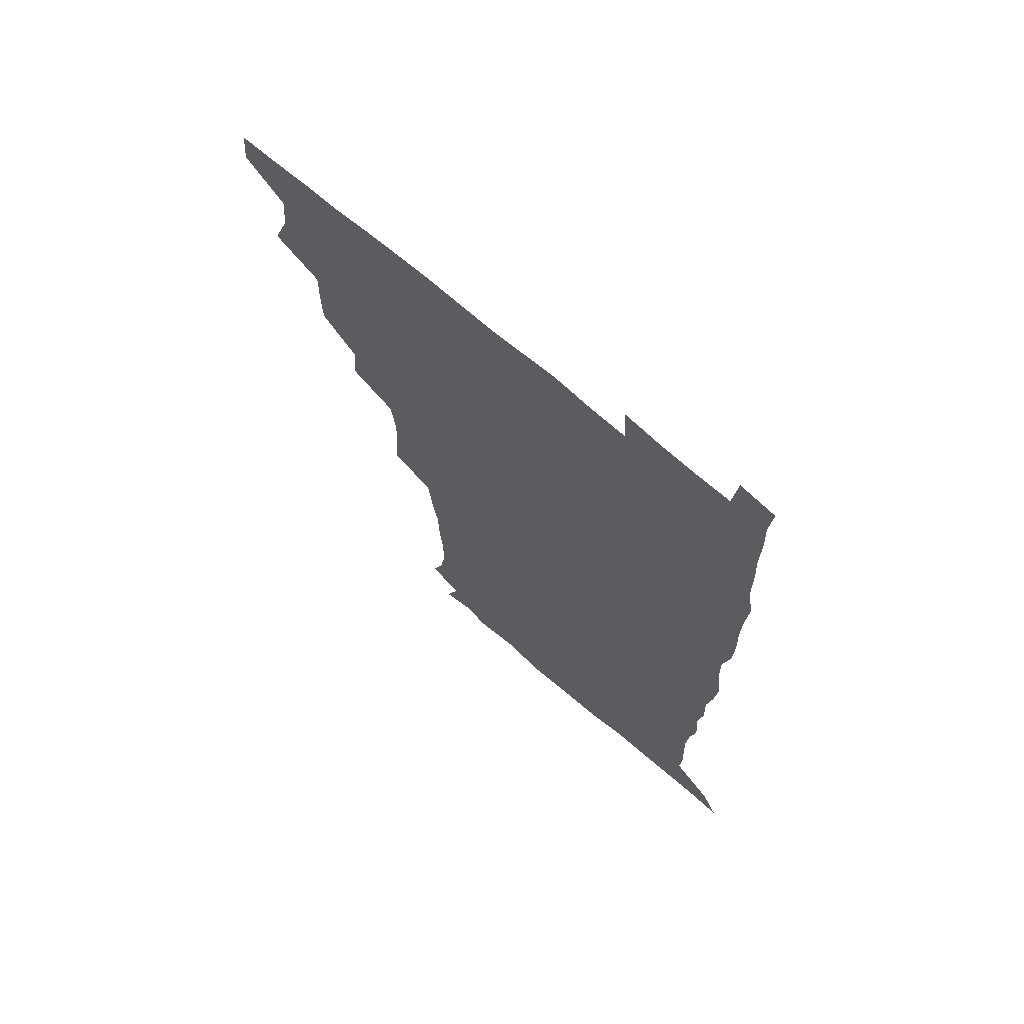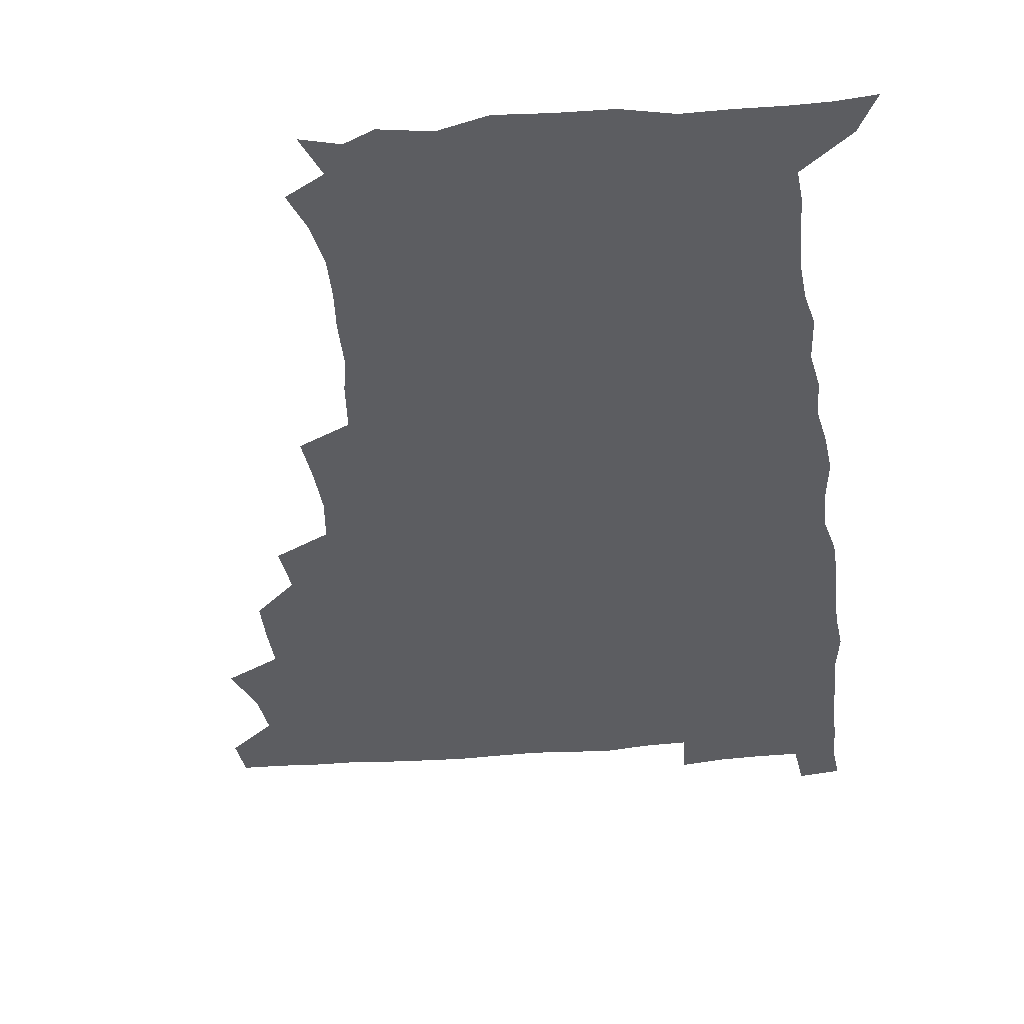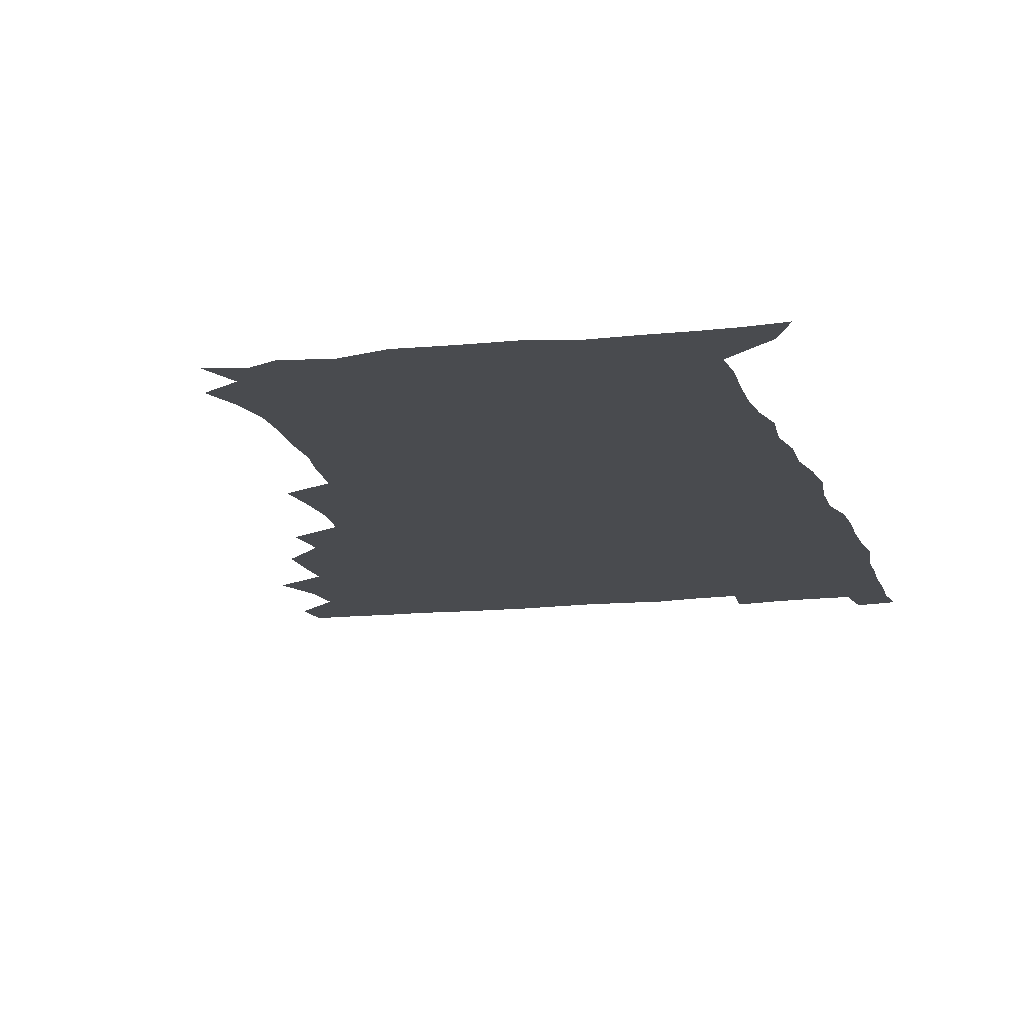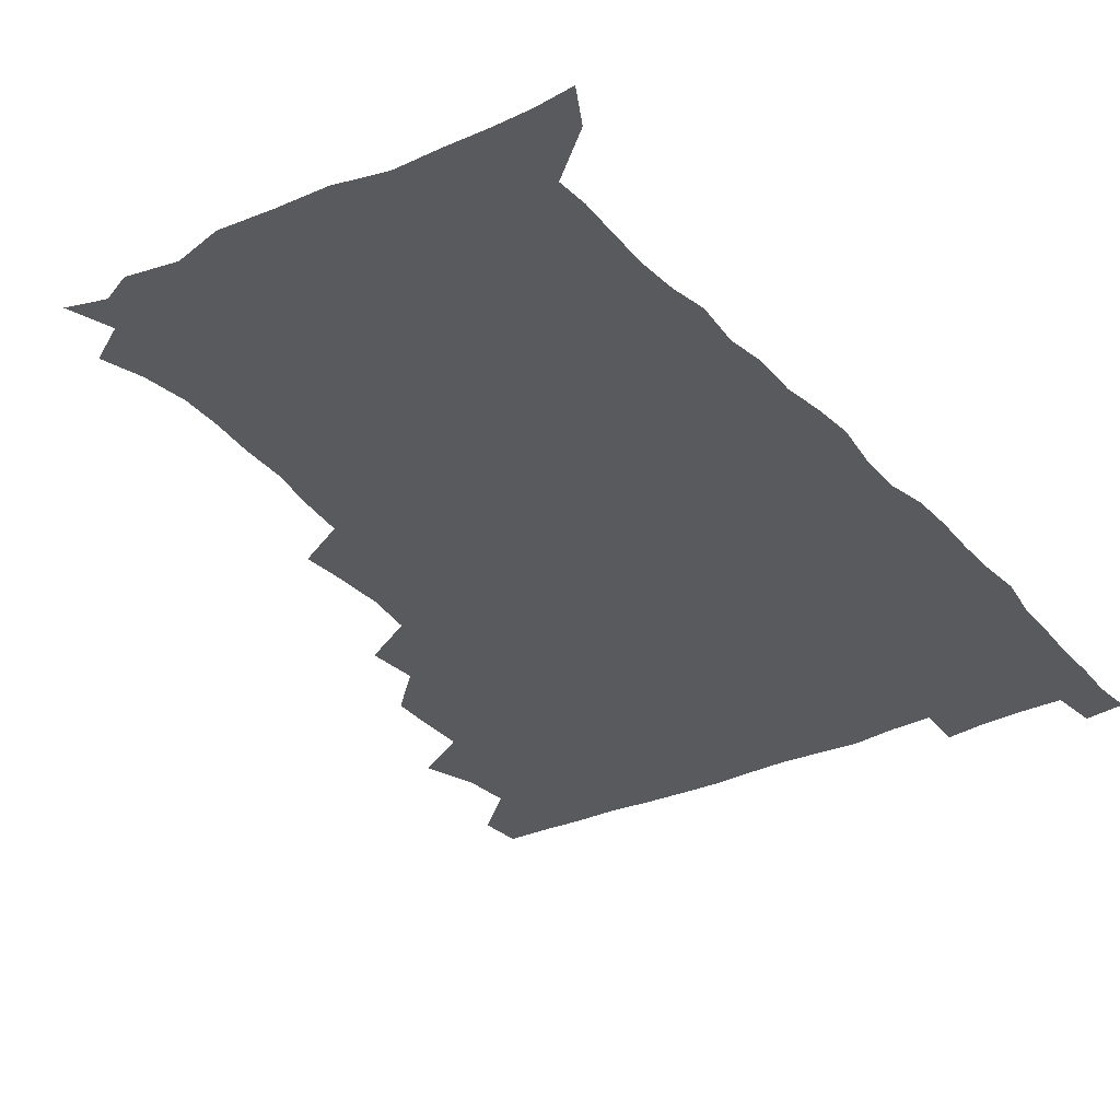
<metadata>
{"format":"obj","ext":"obj","renderer":"f3d","projection":"perspective","resolution":1024,"background":"white","views":[{"elev":69.3,"azim":40.9,"up":"+Y"},{"elev":-36.9,"azim":6.6,"up":"+Z"},{"elev":-13.9,"azim":15.0,"up":"+Z"},{"elev":-31.8,"azim":33.5,"up":"+Z"}]}
</metadata>
<code>
v 479.8 509.3 0
v 481.1 524.8 0
v 488.5 458.6 0
v 495.1 477 0
v 496.7 493.9 0
v 497.3 509.6 0
v 496.6 524.9 0
v 508.4 414.5 0
v 508 430.5 0
v 508.3 447 0
v 511.7 464.7 0
v 512.4 479.7 0
v 513.8 495.2 0
v 513 509.8 0
v 511.6 525.7 0
v 522 380.7 0
v 523.7 399.1 0
v 525.6 417.5 0
v 526.6 434.4 0
v 525.8 449.4 0
v 527 465 0
v 527.7 480.2 0
v 528.9 495.4 0
v 527.8 510.3 0
v 526.8 525.5 0
v 541.6 318.4 0
v 543 335.3 0
v 543.6 352.7 0
v 541.6 369.6 0
v 540.9 386.9 0
v 543.5 405.8 0
v 541.3 419.6 0
v 544.8 438 0
v 544.4 452.1 0
v 543.4 466.3 0
v 543.8 481.1 0
v 543.8 495.4 0
v 542.9 510 0
v 541.2 526.8 0
v 559 197.7 0
v 563.8 212.1 0
v 566.3 228.1 0
v 566 243.6 0
v 564.6 258.4 0
v 564.2 275.8 0
v 561.7 290.3 0
v 559.9 308.7 0
v 559.3 326.2 0
v 559.2 342.7 0
v 558.3 358.2 0
v 558 374.9 0
v 557.6 390.8 0
v 558.3 407.2 0
v 557.6 421.9 0
v 558.6 437.5 0
v 559.1 452.6 0
v 559.2 467.2 0
v 558.9 481.4 0
v 558.2 495.7 0
v 557.3 510.7 0
v 555.7 527.5 0
v 567 173.9 0
v 572.6 189.3 0
v 572.3 200.6 0
v 579 221.6 0
v 579.2 236.8 0
v 578.9 251.9 0
v 578.1 267.2 0
v 576.6 281.7 0
v 576 299 0
v 575.4 316 0
v 575.1 332 0
v 573.9 346.3 0
v 573.5 361.9 0
v 573 377.2 0
v 572.8 392.7 0
v 573.6 408.8 0
v 574 423.9 0
v 573.7 438.2 0
v 573.9 453.1 0
v 573.6 467.3 0
v 573 481.5 0
v 572.8 495.7 0
v 572.2 510.1 0
v 570.2 528 0
v 580.2 177.6 0
v 585 191.2 0
v 588.1 207.2 0
v 592.9 227.9 0
v 592.4 242.3 0
v 592.4 257.5 0
v 591.5 272.3 0
v 589.9 285.4 0
v 589.7 302.4 0
v 589.1 317.5 0
v 588.8 333.5 0
v 588.7 349.1 0
v 588 363.7 0
v 588.2 379.9 0
v 588.2 395 0
v 588.2 409.4 0
v 589 425.2 0
v 588 438.3 0
v 588.4 453.3 0
v 588.8 467.4 0
v 587.6 481.8 0
v 587.2 496 0
v 586.6 510.5 0
v 585.1 527.2 0
v 590.7 172.5 0
v 602.1 198.2 0
v 605 215.7 0
v 605.6 229.8 0
v 604.4 241.5 0
v 605.1 259.8 0
v 604.5 274.3 0
v 604.3 290.1 0
v 603.6 304.8 0
v 603.3 319.2 0
v 602.9 334.8 0
v 602.9 350.3 0
v 602.2 363.9 0
v 602.2 379 0
v 602 393.7 0
v 602.6 410.1 0
v 602.6 424.7 0
v 602.2 438.3 0
v 602.7 453.3 0
v 602.9 467.5 0
v 602.4 481.8 0
v 601.5 496.6 0
v 601.3 510.9 0
v 600.1 526.7 0
v 608.1 175.4 0
v 616.3 199.2 0
v 618.2 215.8 0
v 618.8 231.6 0
v 618.8 246.3 0
v 618.4 260.4 0
v 618 275.2 0
v 617.6 290.1 0
v 617 304.4 0
v 617.5 322.6 0
v 617.2 336.2 0
v 617 351.2 0
v 616.3 364.2 0
v 616.7 380.4 0
v 616.8 395.5 0
v 616.8 410.4 0
v 616.6 424.4 0
v 616.7 438.9 0
v 617.3 454 0
v 617.1 467.7 0
v 617.2 481.8 0
v 617.4 495.9 0
v 616.5 510.4 0
v 614.5 527.6 0
v 625.3 170.7 0
v 630.2 197.4 0
v 631.7 216.1 0
v 632.2 232.8 0
v 632 246.8 0
v 632 262.1 0
v 631.6 276.9 0
v 631.5 291.9 0
v 631.5 306.6 0
v 631.3 320.8 0
v 631 336.1 0
v 630.8 351.2 0
v 631 367 0
v 630.8 380.5 0
v 630.9 395.7 0
v 630.9 411 0
v 630.9 424.5 0
v 630.9 439 0
v 631.2 453.6 0
v 631.4 467.6 0
v 631.6 481.8 0
v 631.9 495.8 0
v 631 510.8 0
v 628.8 528.7 0
v 644 172 0
v 645.2 196.3 0
v 645.4 216.2 0
v 645.5 232.6 0
v 645.5 246.2 0
v 645.5 262.2 0
v 645.5 275.6 0
v 644.9 291.1 0
v 644.9 308.8 0
v 645.2 320.9 0
v 645.1 334.7 0
v 644.8 350.9 0
v 644.8 366.1 0
v 644.8 381.5 0
v 644.9 395.8 0
v 645.1 410 0
v 645 425.1 0
v 644.8 440 0
v 645.6 453.4 0
v 645.8 467.4 0
v 646 482 0
v 646.1 496.1 0
v 645.9 510.7 0
v 645 526.4 0
v 662.4 172.5 0
v 660.4 196.2 0
v 659.5 214.4 0
v 658.9 231.5 0
v 659.6 243.8 0
v 658.6 261.7 0
v 658.9 276.6 0
v 658.7 291.7 0
v 658.6 306.9 0
v 658.7 321.4 0
v 658.8 335.2 0
v 658.5 351.9 0
v 658.6 366.1 0
v 659.5 379.3 0
v 658.8 395.4 0
v 659.3 409.5 0
v 659.4 424.3 0
v 660.2 438.2 0
v 659.8 453.5 0
v 660 467.7 0
v 660.3 481.9 0
v 660.3 496.3 0
v 660.6 510.6 0
v 660.4 525.7 0
v 659.3 543.1 0
v 679.9 176.5 0
v 675.5 195.7 0
v 673.3 214.1 0
v 672.5 229.9 0
v 672.8 244.3 0
v 672.5 259.6 0
v 672.1 275.9 0
v 672.5 290 0
v 671.8 306.8 0
v 672.2 320.8 0
v 672.2 336.1 0
v 673 349.7 0
v 672.6 365 0
v 673.2 379.1 0
v 674.4 392.6 0
v 673.7 408.4 0
v 673.7 423.6 0
v 674.3 437.8 0
v 673.4 454 0
v 674.2 467.6 0
v 674.5 482 0
v 674.9 496.3 0
v 675.1 510.7 0
v 675.1 525.6 0
v 675 540.7 0
v 696.7 176.4 0
v 690.5 194.4 0
v 687.4 211.8 0
v 686.1 227.8 0
v 686.4 242 0
v 686 257.7 0
v 686.2 272.6 0
v 686.4 287.6 0
v 686.4 302.9 0
v 685.7 319.4 0
v 686.7 333.2 0
v 687.4 347.4 0
v 687.5 362.2 0
v 687.3 377.6 0
v 688.7 391.1 0
v 686.5 409.6 0
v 688.9 422.2 0
v 688.9 437 0
v 688.9 452 0
v 689 466.7 0
v 689.3 481.3 0
v 689.4 496.1 0
v 689.5 510.7 0
v 689.9 525.3 0
v 690.3 539.8 0
v 711.5 176.9 0
v 705.1 192.7 0
v 701.1 209.2 0
v 700.6 223.2 0
v 700.3 237.9 0
v 700 253.3 0
v 699.5 269.5 0
v 700.6 283.7 0
v 700.7 298.9 0
v 700.4 314.9 0
v 701.4 329.2 0
v 703.1 343.1 0
v 701.3 360.4 0
v 701.5 375 0
v 704.1 388.2 0
v 702.9 405.4 0
v 702.9 420.5 0
v 704.5 434.5 0
v 703.1 450.9 0
v 703.6 465.5 0
v 703.9 480.4 0
v 704.8 495.1 0
v 704.3 510.4 0
v 705.1 525.1 0
v 704.9 539.7 0
v 706.8 557.4 0
v 725.3 176.7 0
v 717.2 192.8 0
v 714.3 204.9 0
v 715.2 216.6 0
v 714.6 231 0
v 714.2 246.4 0
v 715.2 260.9 0
v 717.8 274.1 0
v 716.4 291.1 0
v 718.6 305.2 0
v 718.2 321.5 0
v 720.5 335.5 0
v 721.8 350.4 0
v 719.7 367.7 0
v 719.4 384 0
v 722.5 398.1 0
v 723 413.6 0
v 722.5 429.3 0
v 722.8 445 0
v 724 459.9 0
v 721.5 477.1 0
v 721.4 493 0
v 720.7 509.4 0
v 720.9 524.9 0
v 720.3 540.2 0
v 721.6 555 0
v 738.9 175.4 0
v 731.8 189.7 0
f 5 6 1
f 1 6 2
f 6 7 2
f 10 11 3
f 3 11 4
f 11 12 4
f 4 12 5
f 12 13 5
f 5 13 6
f 13 14 6
f 6 14 7
f 14 15 7
f 17 18 8
f 8 18 9
f 18 19 9
f 9 19 10
f 19 20 10
f 10 20 11
f 20 21 11
f 11 21 12
f 21 22 12
f 12 22 13
f 22 23 13
f 13 23 14
f 23 24 14
f 14 24 15
f 24 25 15
f 29 30 16
f 16 30 17
f 30 31 17
f 17 31 18
f 31 32 18
f 18 32 19
f 32 33 19
f 19 33 20
f 33 34 20
f 20 34 21
f 34 35 21
f 21 35 22
f 35 36 22
f 22 36 23
f 36 37 23
f 23 37 24
f 37 38 24
f 24 38 25
f 38 39 25
f 47 48 26
f 26 48 27
f 48 49 27
f 27 49 28
f 49 50 28
f 28 50 29
f 50 51 29
f 29 51 30
f 51 52 30
f 30 52 31
f 52 53 31
f 31 53 32
f 53 54 32
f 32 54 33
f 54 55 33
f 33 55 34
f 55 56 34
f 34 56 35
f 56 57 35
f 35 57 36
f 57 58 36
f 36 58 37
f 58 59 37
f 37 59 38
f 59 60 38
f 38 60 39
f 60 61 39
f 63 64 40
f 40 64 41
f 64 65 41
f 41 65 42
f 65 66 42
f 42 66 43
f 66 67 43
f 43 67 44
f 67 68 44
f 44 68 45
f 68 69 45
f 45 69 46
f 69 70 46
f 46 70 47
f 70 71 47
f 47 71 48
f 71 72 48
f 48 72 49
f 72 73 49
f 49 73 50
f 73 74 50
f 50 74 51
f 74 75 51
f 51 75 52
f 75 76 52
f 52 76 53
f 76 77 53
f 53 77 54
f 77 78 54
f 54 78 55
f 78 79 55
f 55 79 56
f 79 80 56
f 56 80 57
f 80 81 57
f 57 81 58
f 81 82 58
f 58 82 59
f 82 83 59
f 59 83 60
f 83 84 60
f 60 84 61
f 84 85 61
f 62 86 63
f 86 87 63
f 63 87 64
f 87 88 64
f 64 88 65
f 88 89 65
f 65 89 66
f 89 90 66
f 66 90 67
f 90 91 67
f 67 91 68
f 91 92 68
f 68 92 69
f 92 93 69
f 69 93 70
f 93 94 70
f 70 94 71
f 94 95 71
f 71 95 72
f 95 96 72
f 72 96 73
f 96 97 73
f 73 97 74
f 97 98 74
f 74 98 75
f 98 99 75
f 75 99 76
f 99 100 76
f 76 100 77
f 100 101 77
f 77 101 78
f 101 102 78
f 78 102 79
f 102 103 79
f 79 103 80
f 103 104 80
f 80 104 81
f 104 105 81
f 81 105 82
f 105 106 82
f 82 106 83
f 106 107 83
f 83 107 84
f 107 108 84
f 84 108 85
f 108 109 85
f 86 110 87
f 110 111 87
f 87 111 88
f 111 112 88
f 88 112 89
f 112 113 89
f 89 113 90
f 113 114 90
f 90 114 91
f 114 115 91
f 91 115 92
f 115 116 92
f 92 116 93
f 116 117 93
f 93 117 94
f 117 118 94
f 94 118 95
f 118 119 95
f 95 119 96
f 119 120 96
f 96 120 97
f 120 121 97
f 97 121 98
f 121 122 98
f 98 122 99
f 122 123 99
f 99 123 100
f 123 124 100
f 100 124 101
f 124 125 101
f 101 125 102
f 125 126 102
f 102 126 103
f 126 127 103
f 103 127 104
f 127 128 104
f 104 128 105
f 128 129 105
f 105 129 106
f 129 130 106
f 106 130 107
f 130 131 107
f 107 131 108
f 131 132 108
f 108 132 109
f 132 133 109
f 110 134 111
f 134 135 111
f 111 135 112
f 135 136 112
f 112 136 113
f 136 137 113
f 113 137 114
f 137 138 114
f 114 138 115
f 138 139 115
f 115 139 116
f 139 140 116
f 116 140 117
f 140 141 117
f 117 141 118
f 141 142 118
f 118 142 119
f 142 143 119
f 119 143 120
f 143 144 120
f 120 144 121
f 144 145 121
f 121 145 122
f 145 146 122
f 122 146 123
f 146 147 123
f 123 147 124
f 147 148 124
f 124 148 125
f 148 149 125
f 125 149 126
f 149 150 126
f 126 150 127
f 150 151 127
f 127 151 128
f 151 152 128
f 128 152 129
f 152 153 129
f 129 153 130
f 153 154 130
f 130 154 131
f 154 155 131
f 131 155 132
f 155 156 132
f 132 156 133
f 156 157 133
f 134 158 135
f 158 159 135
f 135 159 136
f 159 160 136
f 136 160 137
f 160 161 137
f 137 161 138
f 161 162 138
f 138 162 139
f 162 163 139
f 139 163 140
f 163 164 140
f 140 164 141
f 164 165 141
f 141 165 142
f 165 166 142
f 142 166 143
f 166 167 143
f 143 167 144
f 167 168 144
f 144 168 145
f 168 169 145
f 145 169 146
f 169 170 146
f 146 170 147
f 170 171 147
f 147 171 148
f 171 172 148
f 148 172 149
f 172 173 149
f 149 173 150
f 173 174 150
f 150 174 151
f 174 175 151
f 151 175 152
f 175 176 152
f 152 176 153
f 176 177 153
f 153 177 154
f 177 178 154
f 154 178 155
f 178 179 155
f 155 179 156
f 179 180 156
f 156 180 157
f 180 181 157
f 158 182 159
f 182 183 159
f 159 183 160
f 183 184 160
f 160 184 161
f 184 185 161
f 161 185 162
f 185 186 162
f 162 186 163
f 186 187 163
f 163 187 164
f 187 188 164
f 164 188 165
f 188 189 165
f 165 189 166
f 189 190 166
f 166 190 167
f 190 191 167
f 167 191 168
f 191 192 168
f 168 192 169
f 192 193 169
f 169 193 170
f 193 194 170
f 170 194 171
f 194 195 171
f 171 195 172
f 195 196 172
f 172 196 173
f 196 197 173
f 173 197 174
f 197 198 174
f 174 198 175
f 198 199 175
f 175 199 176
f 199 200 176
f 176 200 177
f 200 201 177
f 177 201 178
f 201 202 178
f 178 202 179
f 202 203 179
f 179 203 180
f 203 204 180
f 180 204 181
f 204 205 181
f 182 206 183
f 206 207 183
f 183 207 184
f 207 208 184
f 184 208 185
f 208 209 185
f 185 209 186
f 209 210 186
f 186 210 187
f 210 211 187
f 187 211 188
f 211 212 188
f 188 212 189
f 212 213 189
f 189 213 190
f 213 214 190
f 190 214 191
f 214 215 191
f 191 215 192
f 215 216 192
f 192 216 193
f 216 217 193
f 193 217 194
f 217 218 194
f 194 218 195
f 218 219 195
f 195 219 196
f 219 220 196
f 196 220 197
f 220 221 197
f 197 221 198
f 221 222 198
f 198 222 199
f 222 223 199
f 199 223 200
f 223 224 200
f 200 224 201
f 224 225 201
f 201 225 202
f 225 226 202
f 202 226 203
f 226 227 203
f 203 227 204
f 227 228 204
f 204 228 205
f 228 229 205
f 206 231 207
f 231 232 207
f 207 232 208
f 232 233 208
f 208 233 209
f 233 234 209
f 209 234 210
f 234 235 210
f 210 235 211
f 235 236 211
f 211 236 212
f 236 237 212
f 212 237 213
f 237 238 213
f 213 238 214
f 238 239 214
f 214 239 215
f 239 240 215
f 215 240 216
f 240 241 216
f 216 241 217
f 241 242 217
f 217 242 218
f 242 243 218
f 218 243 219
f 243 244 219
f 219 244 220
f 244 245 220
f 220 245 221
f 245 246 221
f 221 246 222
f 246 247 222
f 222 247 223
f 247 248 223
f 223 248 224
f 248 249 224
f 224 249 225
f 249 250 225
f 225 250 226
f 250 251 226
f 226 251 227
f 251 252 227
f 227 252 228
f 252 253 228
f 228 253 229
f 253 254 229
f 229 254 230
f 254 255 230
f 231 256 232
f 256 257 232
f 232 257 233
f 257 258 233
f 233 258 234
f 258 259 234
f 234 259 235
f 259 260 235
f 235 260 236
f 260 261 236
f 236 261 237
f 261 262 237
f 237 262 238
f 262 263 238
f 238 263 239
f 263 264 239
f 239 264 240
f 264 265 240
f 240 265 241
f 265 266 241
f 241 266 242
f 266 267 242
f 242 267 243
f 267 268 243
f 243 268 244
f 268 269 244
f 244 269 245
f 269 270 245
f 245 270 246
f 270 271 246
f 246 271 247
f 271 272 247
f 247 272 248
f 272 273 248
f 248 273 249
f 273 274 249
f 249 274 250
f 274 275 250
f 250 275 251
f 275 276 251
f 251 276 252
f 276 277 252
f 252 277 253
f 277 278 253
f 253 278 254
f 278 279 254
f 254 279 255
f 279 280 255
f 256 281 257
f 281 282 257
f 257 282 258
f 282 283 258
f 258 283 259
f 283 284 259
f 259 284 260
f 284 285 260
f 260 285 261
f 285 286 261
f 261 286 262
f 286 287 262
f 262 287 263
f 287 288 263
f 263 288 264
f 288 289 264
f 264 289 265
f 289 290 265
f 265 290 266
f 290 291 266
f 266 291 267
f 291 292 267
f 267 292 268
f 292 293 268
f 268 293 269
f 293 294 269
f 269 294 270
f 294 295 270
f 270 295 271
f 295 296 271
f 271 296 272
f 296 297 272
f 272 297 273
f 297 298 273
f 273 298 274
f 298 299 274
f 274 299 275
f 299 300 275
f 275 300 276
f 300 301 276
f 276 301 277
f 301 302 277
f 277 302 278
f 302 303 278
f 278 303 279
f 303 304 279
f 279 304 280
f 304 305 280
f 281 307 282
f 307 308 282
f 282 308 283
f 308 309 283
f 283 309 284
f 309 310 284
f 284 310 285
f 310 311 285
f 285 311 286
f 311 312 286
f 286 312 287
f 312 313 287
f 287 313 288
f 313 314 288
f 288 314 289
f 314 315 289
f 289 315 290
f 315 316 290
f 290 316 291
f 316 317 291
f 291 317 292
f 317 318 292
f 292 318 293
f 318 319 293
f 293 319 294
f 319 320 294
f 294 320 295
f 320 321 295
f 295 321 296
f 321 322 296
f 296 322 297
f 322 323 297
f 297 323 298
f 323 324 298
f 298 324 299
f 324 325 299
f 299 325 300
f 325 326 300
f 300 326 301
f 326 327 301
f 301 327 302
f 327 328 302
f 302 328 303
f 328 329 303
f 303 329 304
f 329 330 304
f 304 330 305
f 330 331 305
f 305 331 306
f 331 332 306
f 307 333 308
f 333 334 308
f 308 334 309

</code>
